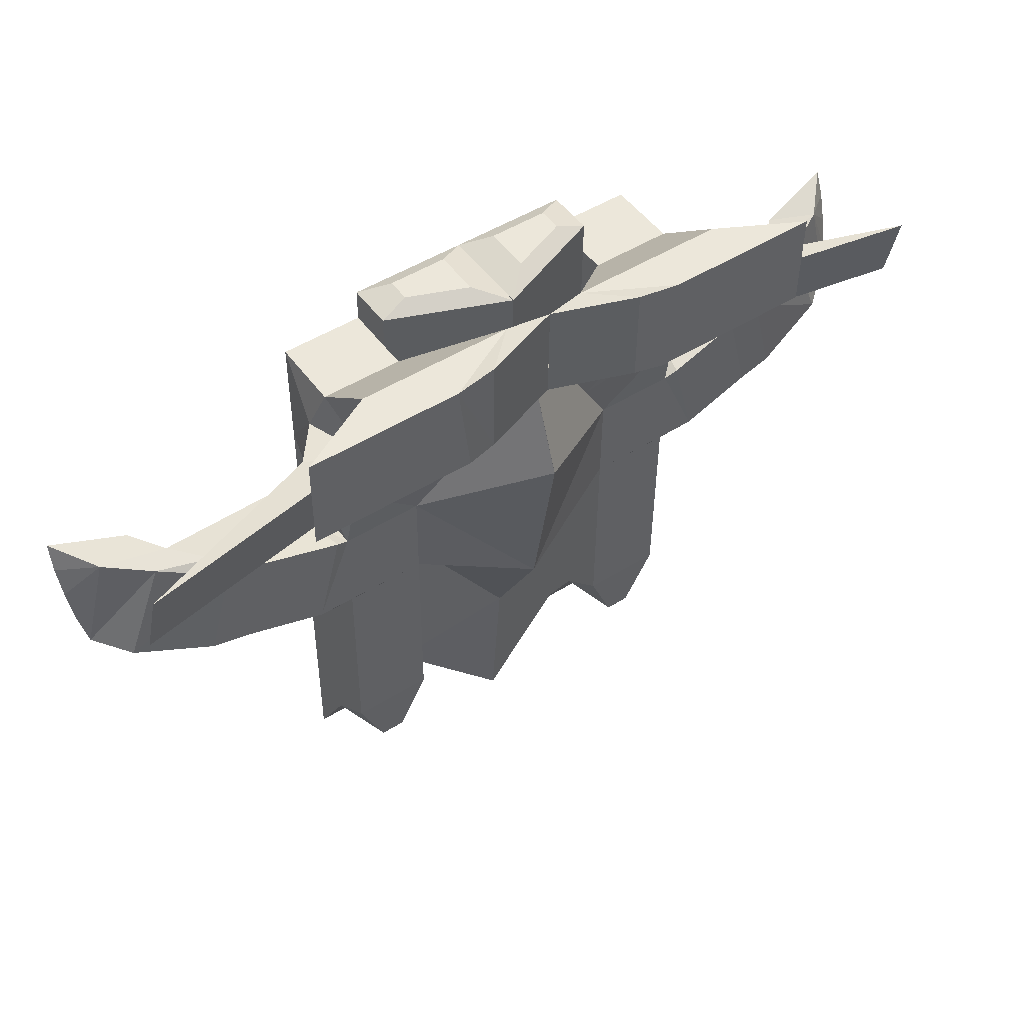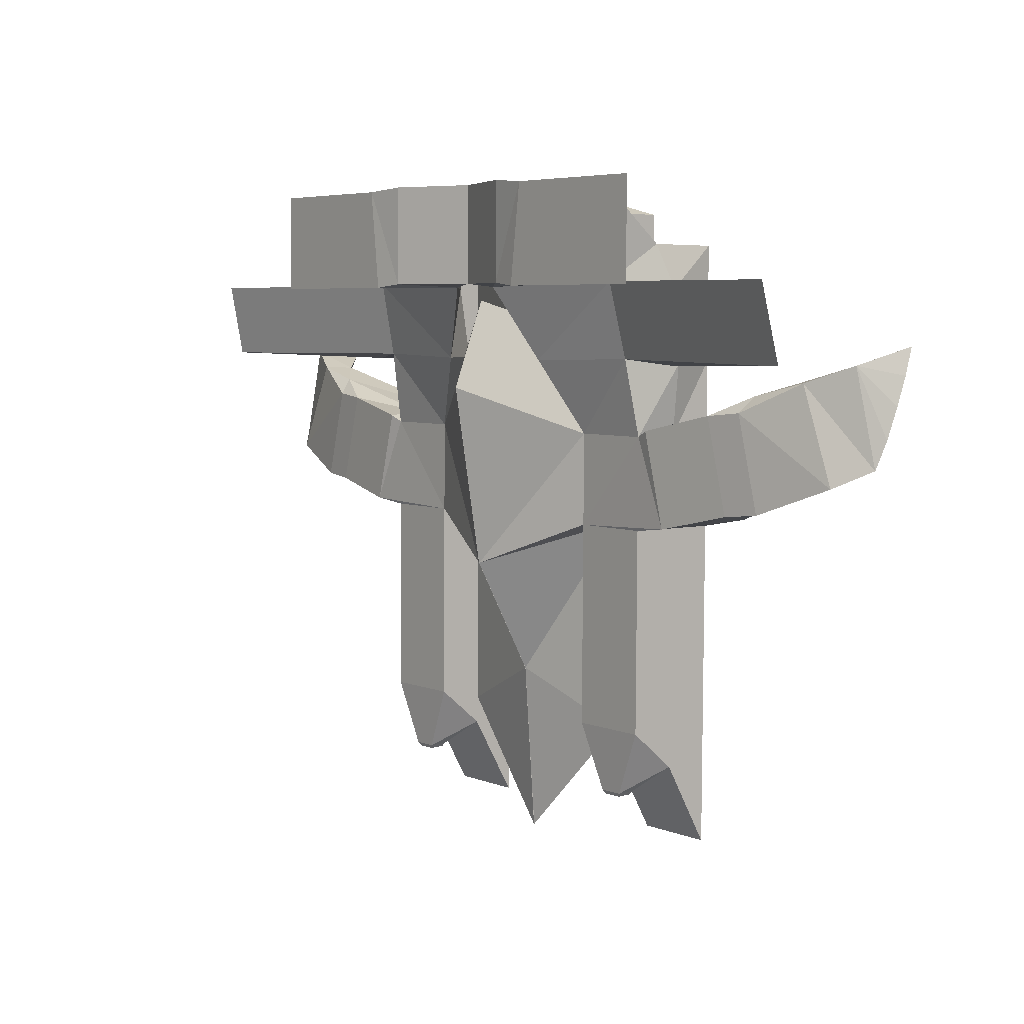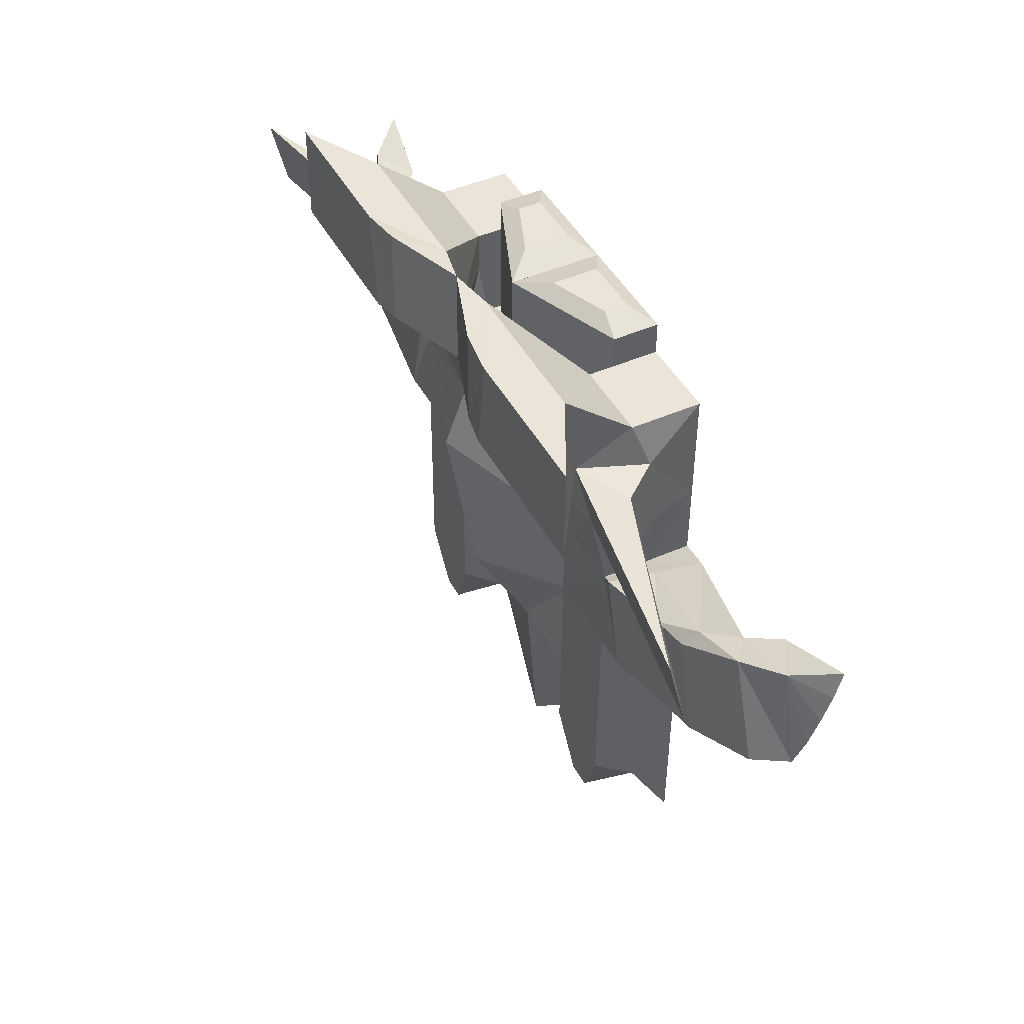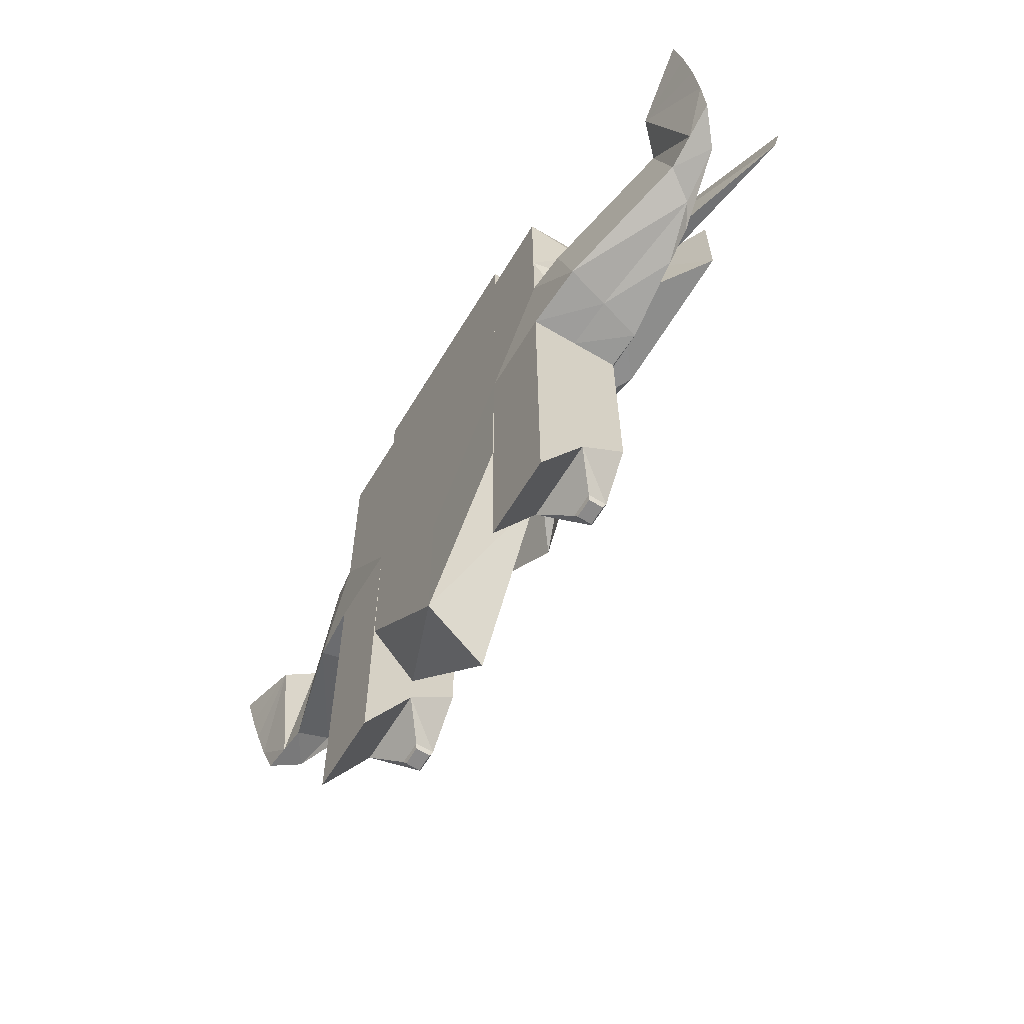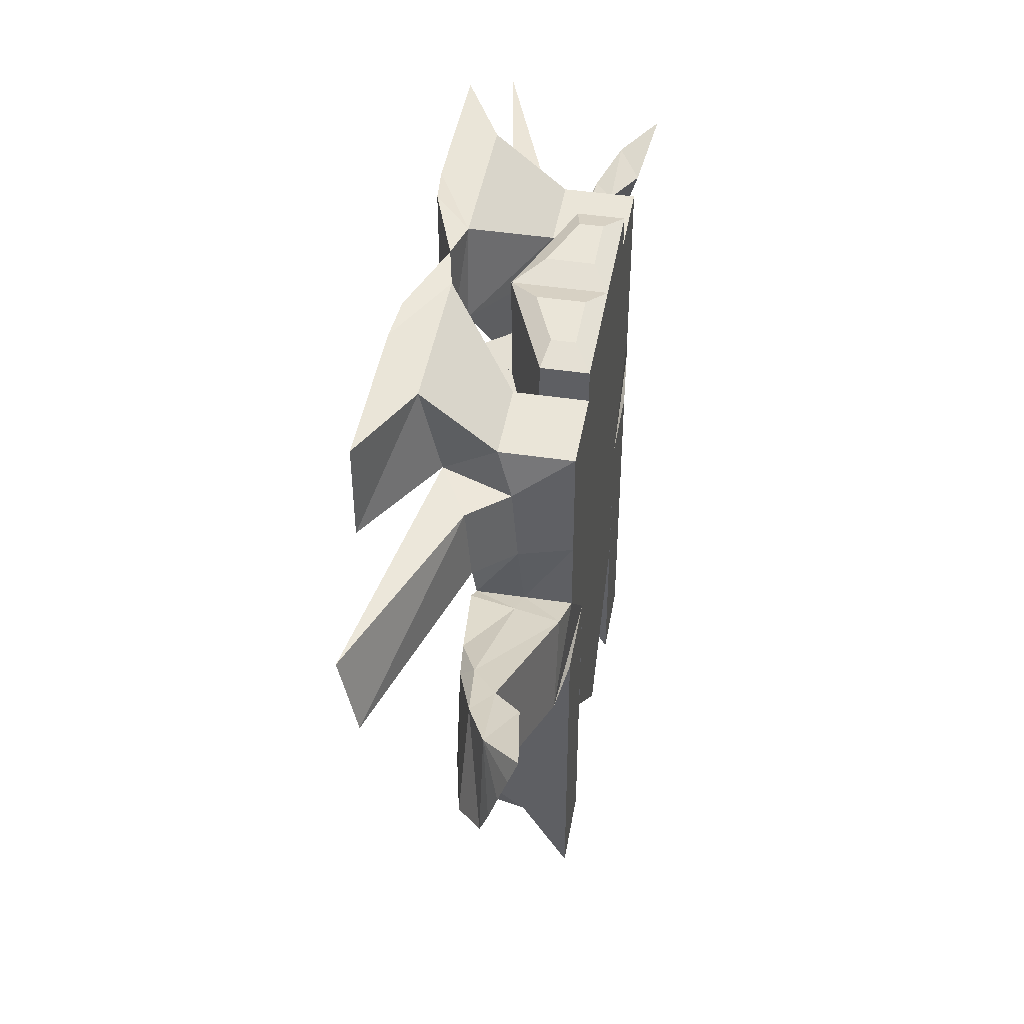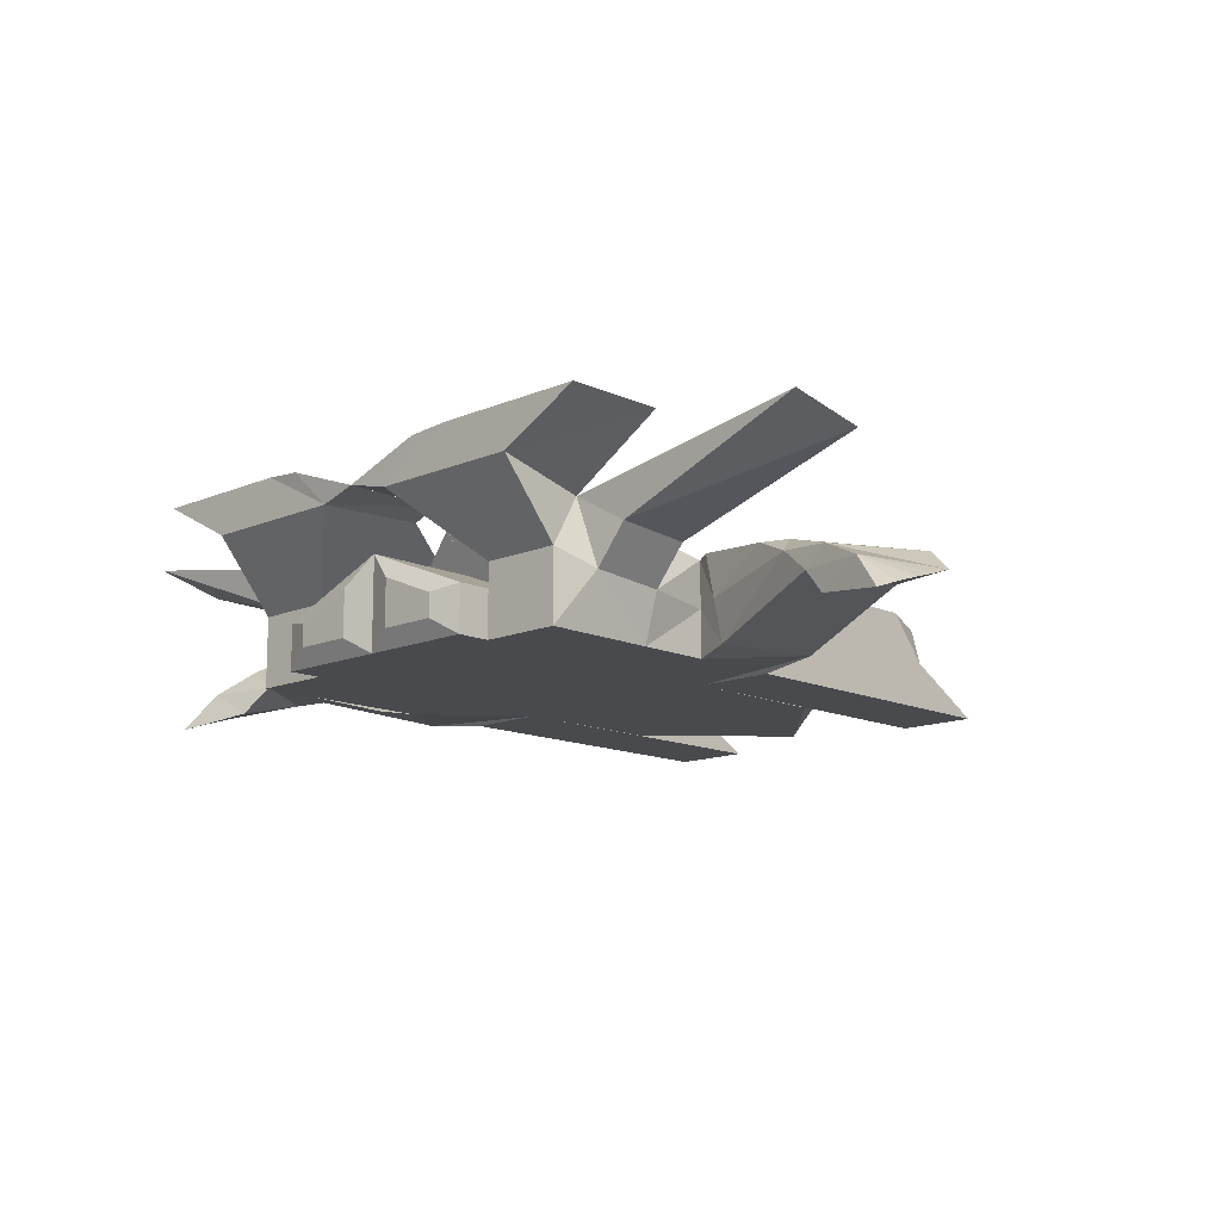
<metadata>
{"format":"obj","ext":"obj","renderer":"f3d","projection":"perspective","resolution":1024,"background":"white","views":[{"elev":49.9,"azim":145.2,"up":"+Z"},{"elev":4.7,"azim":-129.0,"up":"+Z"},{"elev":44.9,"azim":-117.1,"up":"+Z"},{"elev":-62.3,"azim":58.9,"up":"+Z"},{"elev":44.9,"azim":-80.1,"up":"+Z"},{"elev":-13.2,"azim":43.5,"up":"+Y"}]}
</metadata>
<code>
o Cube.001
v -0.003562 -1.479 0.5344
v -0.01439 2.124 1.491
v -4.28 -1.479 0.5007
v -4.28 0.5215 0.5007
v 0.03295 -1.479 -4.092
v 0.01688 1.447 -2.472
v -5.597 -1.347 -1.272
v -5.073 0.5785 -1.409
v -2.522 -1.479 0.5145
v -2.506 -1.479 -1.485
v -2.506 0.5215 -1.485
v -4.555 0.5834 0.6392
v -5.079 -1.342 0.7762
v -9.922 -0.5789 0.007575
v -8.421 -0.116 1.702
v -2.522 0.5215 0.5145
v -4.264 0.5215 -1.499
v -4.264 -1.479 -1.499
v -4.23 0.5215 -5.895
v -4.209 -1.479 -8.497
v -2.451 -1.479 -8.484
v -2.471 0.5215 -5.881
v -0.9495 1.59 5.89
v -4.322 1.59 5.864
v -4.312 -1.479 4.582
v -2.554 -1.479 4.596
v -0.6698 1.59 3.715
v -2.547 -1.479 3.7
v -4.305 -1.479 3.687
v -4.103 1.2 3.784
v -0.005204 0.5259 0.5344
v -5.335 -0.3842 -1.341
v 0.03847 0.07566 -4.999
v -2.506 -0.4785 -1.485
v -4.817 -0.3793 0.7077
v -9.248 -0.04265 -0.3655
v -4.28 -0.4785 0.5007
v -4.264 -0.4785 -1.499
v -2.522 -0.4785 0.5145
v -4.223 -0.4785 -6.726
v -2.465 -0.4785 -6.712
v -4.312 0.05577 4.582
v -2.554 0.05577 4.596
v -4.536 -0.2651 3.643
v -2.547 0.05577 3.7
v 0.06387 -0.214 -8.715
v -2.447 -1.48 -4.899
v -2.438 -0.4796 -6.107
v -9.404 -0.574 2.056
v -7.58 0.3228 -0.9692
v -7.062 0.3277 1.079
v -8.036 0.08256 -0.6455
v -6.78 0.4162 -1.045
v -6.261 0.4211 1.003
v -7.209 0.009199 1.422
v -7.941 -0.5395 1.696
v -8.459 -0.5444 -0.3527
v -10.13 -1.363 2.434
v -8.514 -1.109 1.936
v -9.191 -0.5617 -0.1725
v -2.56 -1.479 5.321
v -0.04149 -1.479 5.34
v -2.56 -0.4785 5.321
v -0.04313 0.5259 5.34
v -1.936 -1.106 5.541
v -0.6684 -1.106 5.551
v -1.936 -0.6021 5.541
v -0.6692 -0.09627 5.551
v -2.722 2.518 5.876
v -6.095 2.518 5.85
v -2.443 2.518 3.701
v -6.078 2.518 3.673
v -0.03102 1.796 3.793
v -0.0482 1.796 5.97
v -1.804 2.421 3.779
v -1.821 2.421 5.956
v -0.02841 1.412 3.425
v -2.536 -0.1906 2.449
v -2.536 -1.191 2.449
v -2.534 -1.479 2.107
v -4.181 0.8208 2.149
v -1.596 1.056 2.115
v -4.293 -1.479 2.094
v -2.534 -0.2114 2.107
v -4.54 -0.389 2.032
v -5.202 0.5544 3.629
v -9.447 2.125 3.701
v -5.205 0.4304 2.019
v -9.526 1.746 2.066
v -10.12 -0.9672 1.256
v -10.05 -0.7722 0.6005
v -10.15 -1.164 1.864
v -3.61 0.4293 -7.297
v -3.068 0.4293 -7.292
v -3.61 0.02888 -7.281
v -3.068 0.02888 -7.277
v -3.61 0.4293 -7.297
v -3.068 0.4293 -7.292
v -3.61 0.02888 -7.281
v -3.068 0.02888 -7.277
v -3.61 0.4293 -7.297
v -3.068 0.4293 -7.292
v -3.554 0.3851 -7.378
v -3.123 0.3851 -7.374
v -3.554 0.06658 -7.365
v -3.123 0.06658 -7.362
v -0.004872 -1.479 0.5344
v -0.009137 2.124 1.491
v 4.272 -1.479 0.5681
v 4.272 0.5215 0.5681
v 0.03164 -1.479 -4.092
v 0.02214 1.447 -2.472
v 5.616 -1.347 -1.184
v 5.095 0.5785 -1.329
v 2.513 -1.479 0.5543
v 2.529 -1.479 -1.446
v 2.529 0.5215 -1.446
v 4.545 0.5834 0.711
v 5.066 -1.342 0.8563
v 9.921 -0.5789 0.1642
v 8.393 -0.116 1.834
v 2.513 0.5215 0.5543
v 4.287 0.5215 -1.432
v 4.287 -1.479 -1.432
v 4.322 0.5215 -5.827
v 4.343 -1.479 -8.43
v 2.584 -1.479 -8.444
v 2.564 0.5215 -5.841
v 0.8565 1.59 5.905
v 4.229 1.59 5.931
v 4.239 -1.479 4.649
v 2.481 -1.479 4.636
v 0.6111 1.59 3.725
v 2.488 -1.479 3.74
v 4.246 -1.479 3.754
v 4.042 1.2 3.848
v -0.00323 0.5259 0.5344
v 5.356 -0.3842 -1.256
v 0.04044 0.07566 -4.999
v 2.529 -0.4785 -1.446
v 4.805 -0.3793 0.7837
v 9.252 -0.04265 -0.2195
v 4.272 -0.4785 0.5681
v 4.287 -0.4785 -1.432
v 2.513 -0.4785 0.5543
v 4.329 -0.4785 -6.659
v 2.57 -0.4785 -6.673
v 4.239 0.05577 4.649
v 2.481 0.05577 4.636
v 4.478 -0.2651 3.714
v 2.488 0.05577 3.74
v 0.07369 -0.214 -8.714
v 0.05924 -1.48 -7.507
v 2.524 -1.48 -4.86
v 2.534 -0.4796 -6.068
v 9.37 -0.574 2.204
v 7.594 0.3228 -0.8495
v 7.044 0.3277 1.19
v 8.045 0.08256 -0.5186
v 6.795 0.4162 -0.938
v 6.245 0.4211 1.102
v 7.186 0.009199 1.535
v 7.913 -0.5395 1.821
v 8.464 -0.5444 -0.2191
v 10.09 -1.363 2.593
v 8.482 -1.109 2.07
v 9.192 -0.5617 -0.02746
v 2.475 -1.479 5.36
v -0.0428 -1.479 5.34
v 2.475 -0.4785 5.36
v -0.04116 0.5259 5.34
v 1.849 -1.106 5.571
v 0.5807 -1.106 5.561
v 1.849 -0.6021 5.571
v 0.5815 -0.09627 5.561
v 2.629 2.518 5.919
v 6.002 2.518 5.945
v 2.384 2.518 3.739
v 6.019 2.518 3.768
v -0.02886 1.796 3.793
v -0.04604 1.796 5.97
v 1.744 2.421 3.807
v 1.727 2.421 5.984
v -0.01948 -0.1862 2.469
v -0.02566 1.412 3.425
v 2.497 -0.1906 2.489
v 2.497 -1.191 2.489
v 2.501 -1.479 2.147
v 4.147 0.8208 2.215
v 1.562 1.056 2.14
v 4.259 -1.479 2.161
v 2.501 -0.2114 2.147
v 4.507 -0.389 2.104
v 5.144 0.5544 3.711
v 9.387 2.125 3.85
v 5.173 0.4304 2.1
v 9.492 1.746 2.216
v 10.1 -0.9672 1.415
v 10.04 -0.7722 0.759
v 10.12 -1.164 2.024
v 3.725 0.4293 -7.239
v 3.183 0.4293 -7.243
v 3.725 0.02888 -7.223
v 3.183 0.02888 -7.228
v 3.725 0.4293 -7.239
v 3.183 0.4293 -7.243
v 3.725 0.02888 -7.223
v 3.183 0.02888 -7.228
v 3.725 0.4293 -7.239
v 3.183 0.4293 -7.243
v 3.67 0.3851 -7.321
v 3.239 0.3851 -7.324
v 3.67 0.06658 -7.308
v 3.239 0.06658 -7.312
f 6 31 33
f 10 1 9
f 8 11 17
f 27 43 45
f 10 7 18
f 43 24 42
f 82 30 27
f 82 45 84
f 84 28 80
f 30 42 24
f 45 26 28
f 31 62 1
f 5 31 1
f 33 153 46
f 34 47 10
f 24 72 30
f 23 73 74
f 39 184 79
f 39 78 16
f 2 184 31
f 39 80 9
f 16 84 39
f 16 81 82
f 96 99 100
f 95 97 99
f 94 100 98
f 93 98 97
f 97 102 101
f 137 112 139
f 107 116 115
f 114 123 117
f 149 133 151
f 116 124 113
f 149 130 129
f 190 136 189
f 151 190 192
f 134 192 188
f 136 148 150
f 132 151 134
f 169 137 107
f 111 137 139
f 139 153 111
f 154 140 116
f 179 130 136
f 129 180 133
f 145 184 137
f 186 145 122
f 184 108 137
f 188 145 115
f 192 122 145
f 122 189 110
f 204 207 203
f 203 205 201
f 202 208 204
f 201 206 202
f 205 210 206
f 6 2 31
f 10 5 1
f 27 23 43
f 43 23 24
f 82 81 30
f 82 27 45
f 84 45 28
f 30 44 42
f 45 43 26
f 31 64 62
f 5 33 31
f 33 5 153
f 34 48 47
f 24 70 72
f 23 27 73
f 39 31 184
f 39 79 78
f 2 77 184
f 39 84 80
f 16 82 84
f 16 4 81
f 96 95 99
f 95 93 97
f 94 96 100
f 93 94 98
f 97 98 102
f 137 108 112
f 107 111 116
f 149 129 133
f 149 148 130
f 190 133 136
f 151 133 190
f 134 151 192
f 136 130 148
f 132 149 151
f 169 171 137
f 111 107 137
f 139 152 153
f 154 155 140
f 179 177 130
f 129 181 180
f 145 187 184
f 186 187 145
f 184 185 108
f 188 192 145
f 192 190 122
f 122 190 189
f 204 208 207
f 203 207 205
f 202 206 208
f 201 205 206
f 205 209 210
f 11 19 17
f 38 19 40
f 34 22 11
f 32 18 7
f 37 13 3
f 7 52 32
f 13 57 7
f 13 55 56
f 4 85 81
f 44 88 85
f 125 117 123
f 144 125 123
f 128 140 117
f 124 138 113
f 119 143 109
f 159 113 138
f 164 119 113
f 119 162 141
f 110 193 143
f 196 150 193
f 11 22 19
f 38 17 19
f 34 41 22
f 32 38 18
f 37 35 13
f 7 57 52
f 13 56 57
f 13 35 55
f 4 37 85
f 44 86 88
f 125 128 117
f 144 146 125
f 128 147 140
f 124 144 138
f 119 141 143
f 159 164 113
f 164 163 119
f 119 163 162
f 110 189 193
f 196 194 150
f 4 11 8
f 53 51 54
f 4 8 12
f 4 35 37
f 8 38 32
f 18 21 10
f 10 41 34
f 44 25 42
f 83 44 85
f 43 25 26
f 18 40 20
f 40 21 20
f 35 54 55
f 32 53 8
f 8 54 12
f 37 83 85
f 117 110 114
f 158 160 161
f 110 118 114
f 141 110 143
f 144 114 138
f 127 124 116
f 147 116 140
f 150 131 135
f 150 191 193
f 131 149 132
f 124 146 144
f 127 146 126
f 141 161 118
f 160 138 114
f 161 114 118
f 143 191 109
f 4 16 11
f 53 50 51
f 4 12 35
f 8 17 38
f 18 20 21
f 10 21 41
f 44 29 25
f 83 29 44
f 43 42 25
f 18 38 40
f 40 41 21
f 35 12 54
f 32 52 53
f 8 53 54
f 37 3 83
f 117 122 110
f 158 157 160
f 141 118 110
f 144 123 114
f 127 126 124
f 147 127 116
f 150 148 131
f 150 135 191
f 131 148 149
f 124 126 146
f 127 147 146
f 141 162 161
f 160 159 138
f 161 160 114
f 143 193 191
f 15 14 49
f 41 94 22
f 81 87 30
f 56 15 49
f 36 51 50
f 52 50 53
f 49 59 56
f 55 51 15
f 57 60 36
f 49 92 58
f 89 86 87
f 30 86 44
f 81 88 89
f 56 60 57
f 90 91 59
f 92 49 90
f 90 49 91
f 91 49 14
f 40 93 95
f 41 95 96
f 22 93 19
f 120 121 156
f 202 147 128
f 195 189 136
f 163 121 162
f 158 142 157
f 157 159 160
f 166 156 163
f 162 158 161
f 142 167 164
f 156 165 200
f 197 194 196
f 194 136 150
f 189 196 193
f 167 163 164
f 200 165 166
f 200 198 156
f 198 199 156
f 199 120 156
f 146 201 125
f 147 203 146
f 201 128 125
f 15 36 14
f 41 96 94
f 81 89 87
f 56 55 15
f 36 15 51
f 52 36 50
f 49 58 59
f 55 54 51
f 36 52 57
f 60 14 36
f 89 88 86
f 30 87 86
f 81 85 88
f 56 59 60
f 14 60 91
f 60 59 91
f 59 58 92
f 92 90 59
f 40 19 93
f 41 40 95
f 22 94 93
f 120 142 121
f 202 204 147
f 195 197 189
f 163 156 121
f 158 121 142
f 157 142 159
f 166 165 156
f 162 121 158
f 164 159 142
f 142 120 167
f 197 195 194
f 194 195 136
f 189 197 196
f 167 166 163
f 166 167 199
f 167 120 199
f 199 198 166
f 198 200 166
f 146 203 201
f 147 204 203
f 201 202 128
f 7 3 13
f 34 6 33
f 16 6 11
f 3 10 9
f 28 25 29
f 30 71 27
f 80 29 83
f 48 153 47
f 72 69 71
f 69 75 71
f 24 69 70
f 73 76 74
f 23 76 69
f 27 75 73
f 9 83 3
f 100 104 98
f 103 106 105
f 98 103 97
f 99 106 100
f 99 103 105
f 113 119 109
f 140 112 117
f 112 122 117
f 109 116 113
f 131 134 135
f 178 136 133
f 135 188 191
f 153 155 154
f 176 179 178
f 182 176 178
f 130 176 129
f 183 180 181
f 183 129 176
f 133 182 178
f 191 115 109
f 206 214 208
f 214 211 213
f 211 206 205
f 214 207 208
f 207 211 205
f 34 11 6
f 16 2 6
f 3 7 10
f 28 26 25
f 30 72 71
f 80 28 29
f 48 46 153
f 72 70 69
f 69 76 75
f 24 23 69
f 73 75 76
f 23 74 76
f 27 71 75
f 9 80 83
f 100 106 104
f 103 104 106
f 98 104 103
f 99 105 106
f 99 97 103
f 140 139 112
f 112 108 122
f 109 115 116
f 131 132 134
f 178 179 136
f 135 134 188
f 153 152 155
f 176 177 179
f 182 183 176
f 130 177 176
f 183 182 180
f 183 181 129
f 133 180 182
f 191 188 115
f 206 212 214
f 214 212 211
f 211 212 206
f 214 213 207
f 207 213 211
f 2 78 77
f 33 48 34
f 5 47 153
f 62 68 66
f 39 64 31
f 1 61 9
f 9 63 39
f 61 66 65
f 63 68 64
f 63 65 67
f 184 78 79
f 108 186 122
f 155 139 140
f 111 154 116
f 169 175 171
f 171 145 137
f 168 107 115
f 170 115 145
f 168 173 169
f 175 170 171
f 170 172 168
f 184 186 185
f 2 16 78
f 33 46 48
f 5 10 47
f 62 64 68
f 39 63 64
f 1 62 61
f 9 61 63
f 61 62 66
f 63 67 68
f 63 61 65
f 184 77 78
f 108 185 186
f 155 152 139
f 111 153 154
f 169 173 175
f 171 170 145
f 168 169 107
f 170 168 115
f 168 172 173
f 175 174 170
f 170 174 172
f 184 187 186
f 66 67 65
f 173 174 175
f 66 68 67
f 173 172 174

</code>
